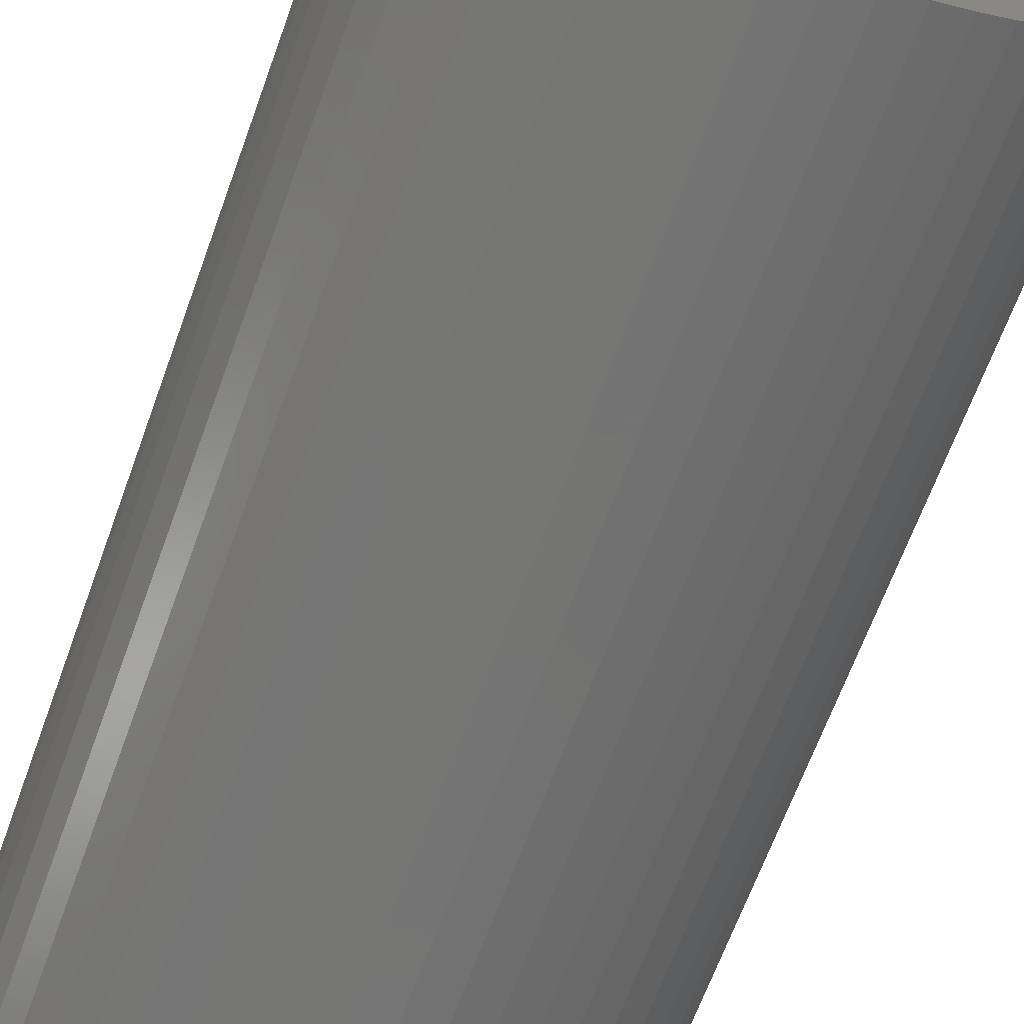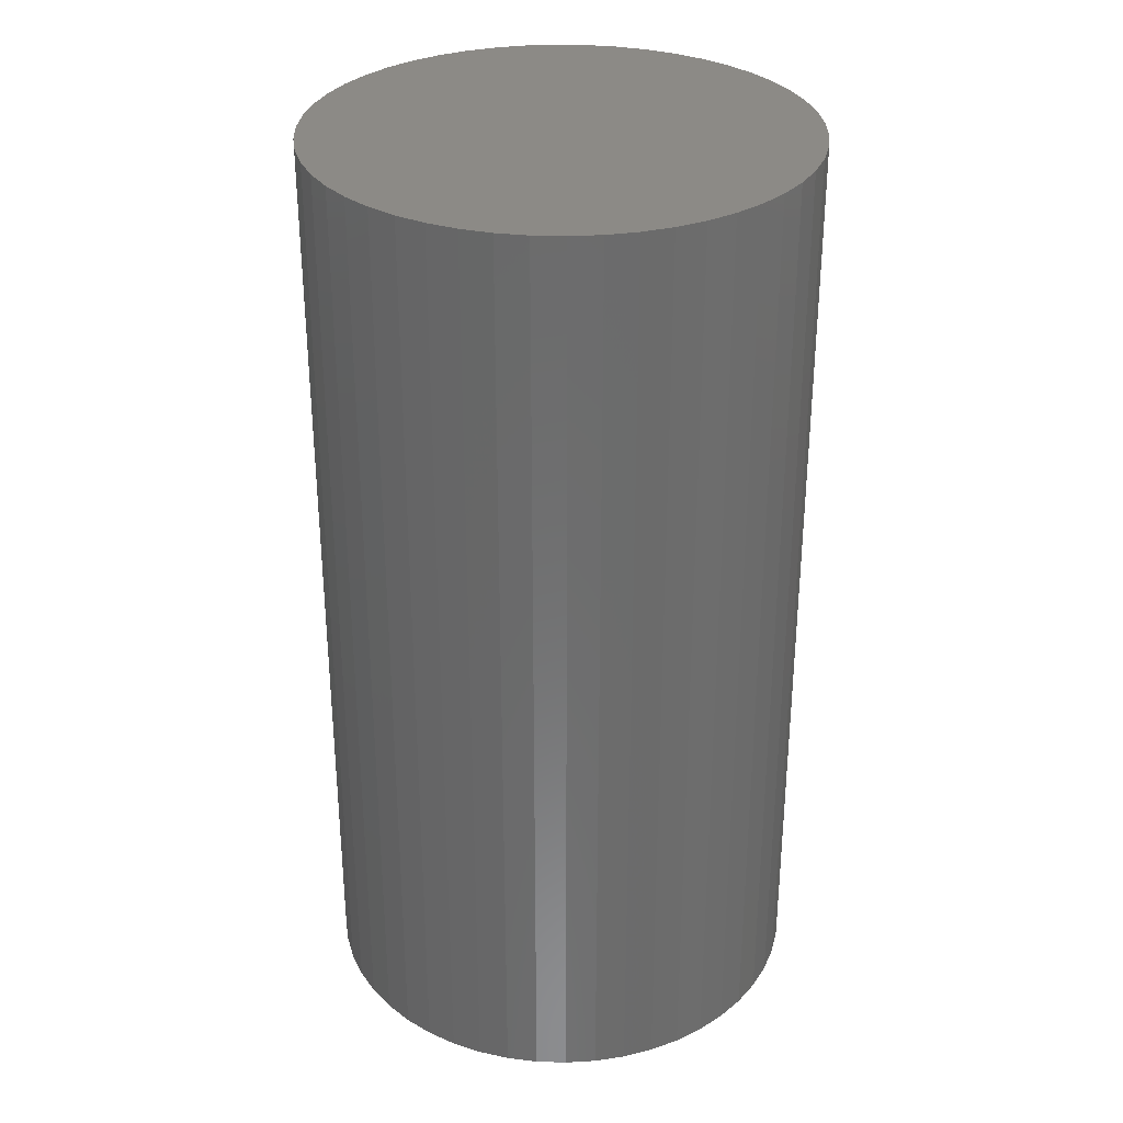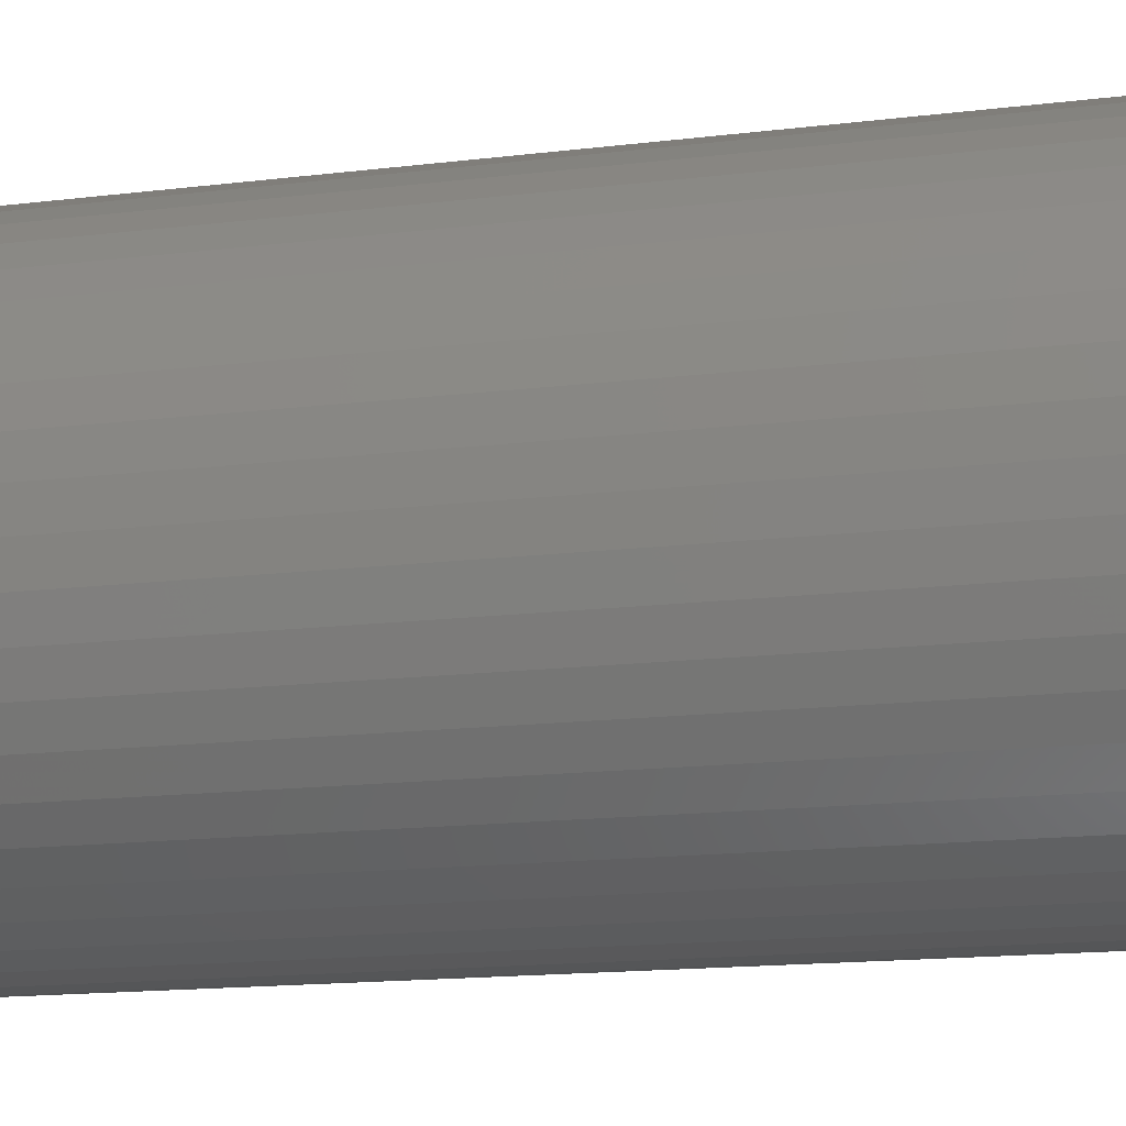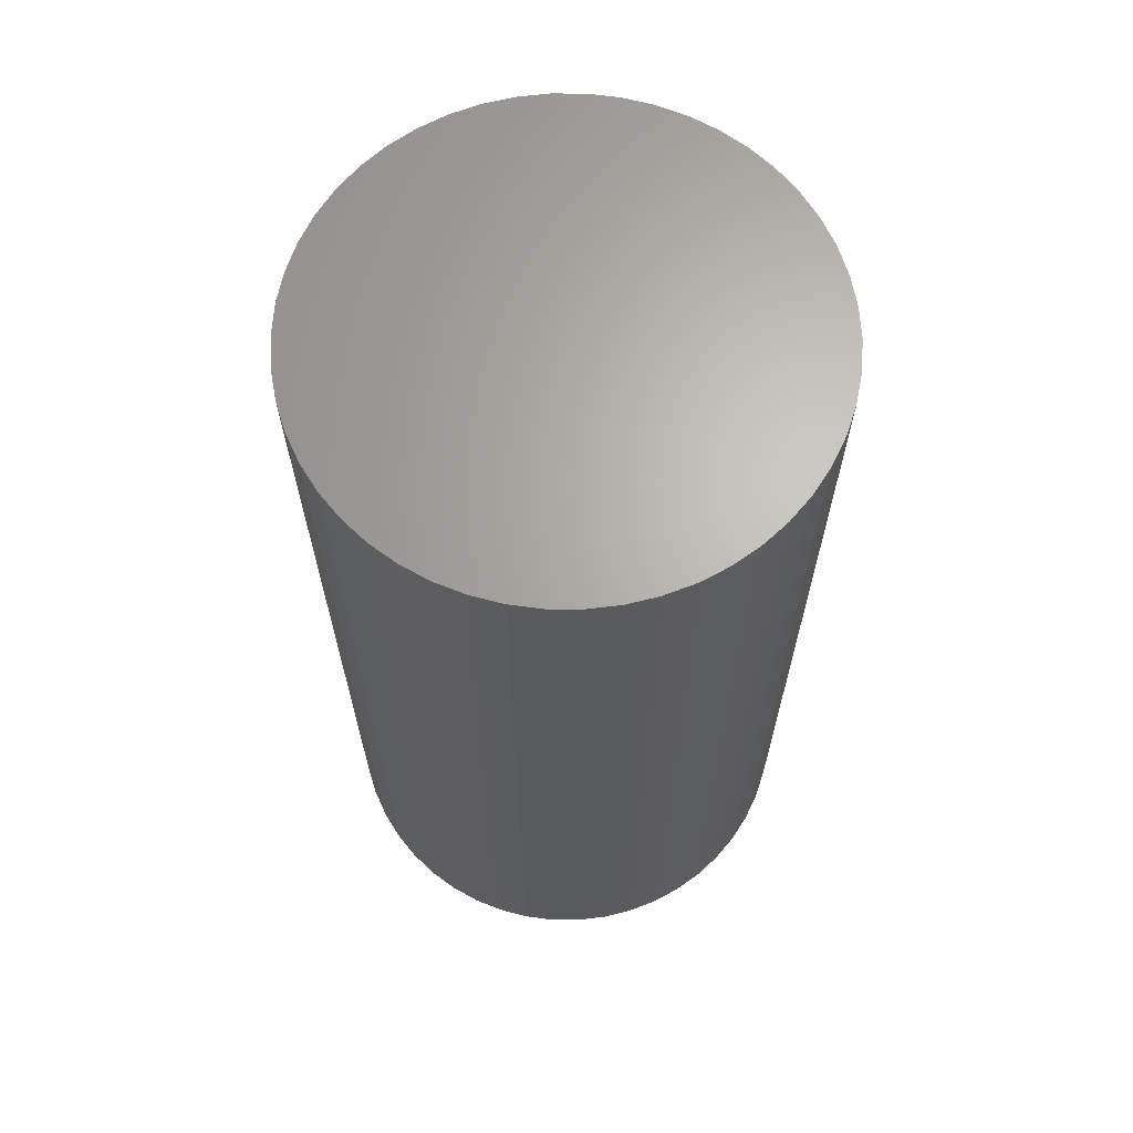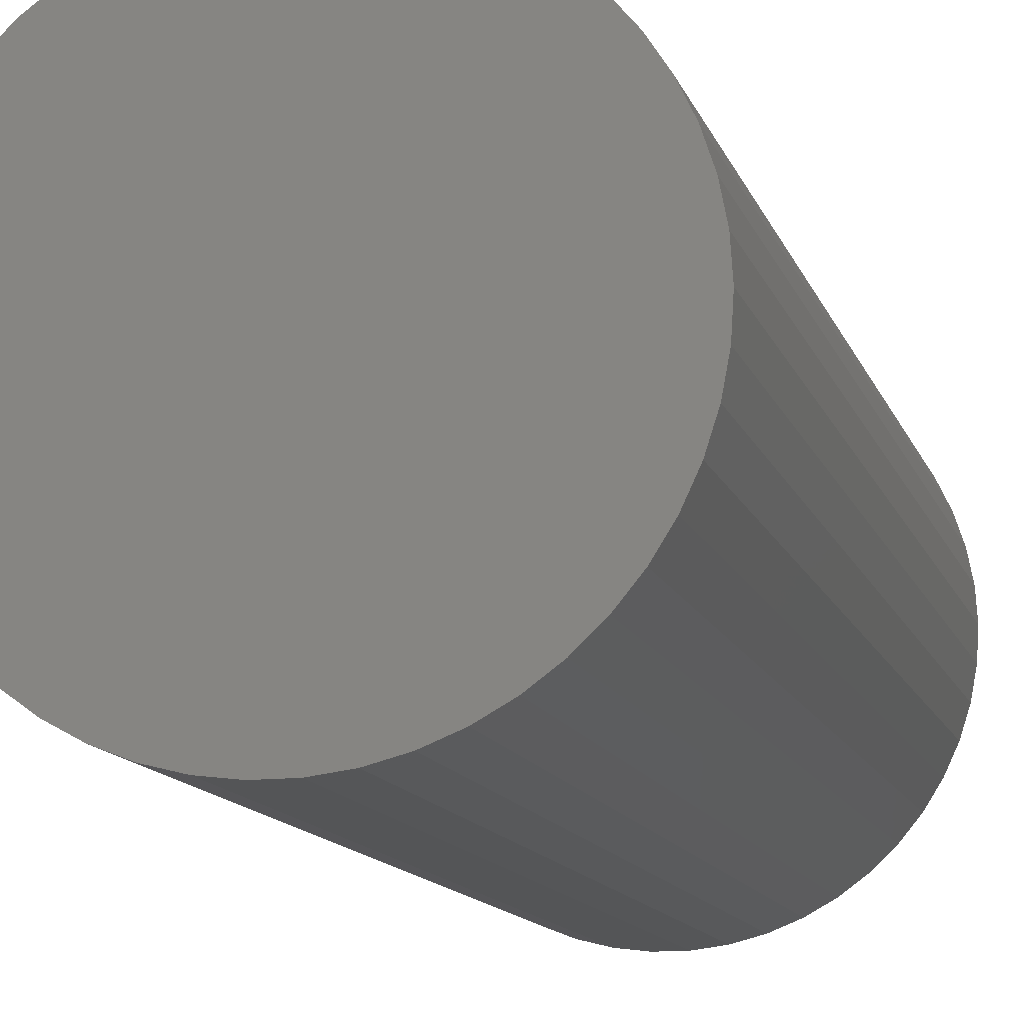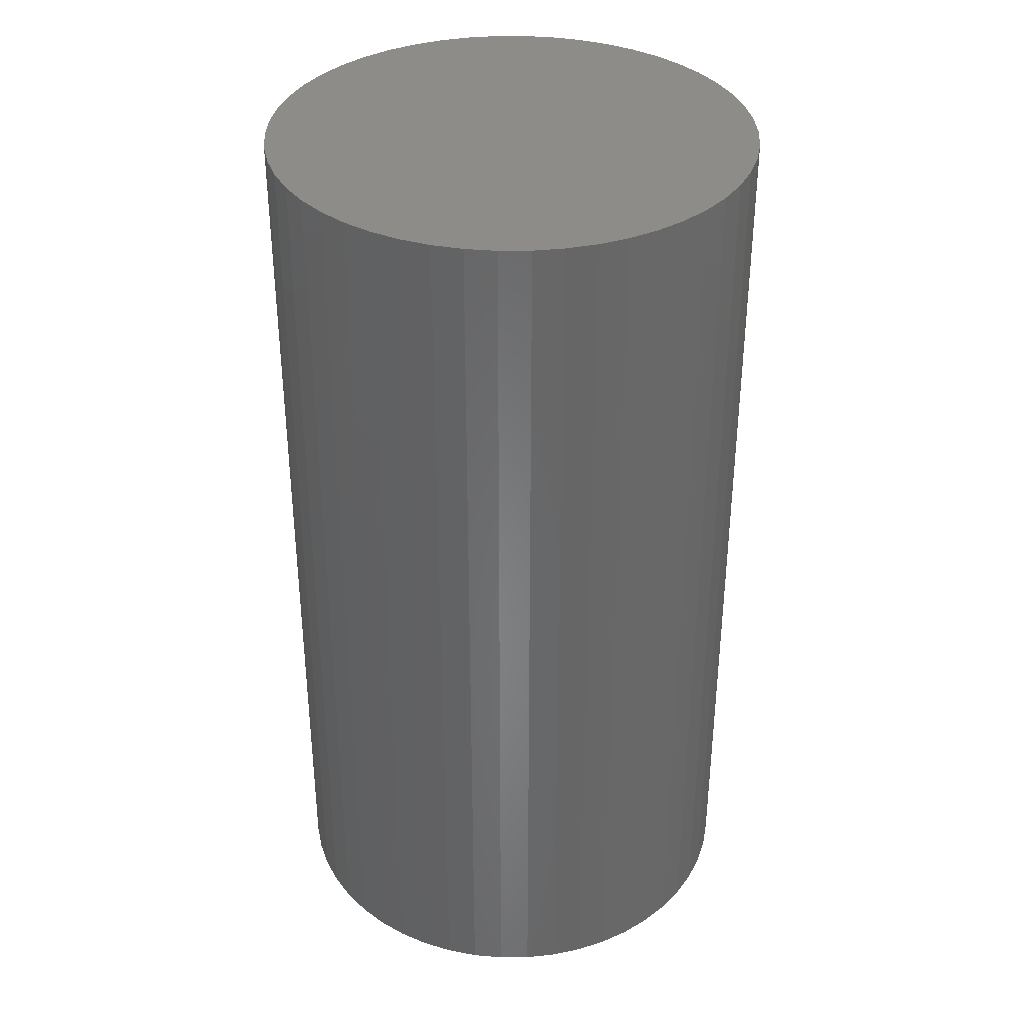
<metadata>
{"format":"stl","ext":"stl","renderer":"f3d","projection":"perspective","resolution":1024,"background":"white","views":[{"elev":-65.9,"azim":160.1,"up":"+Y"},{"elev":31.6,"azim":-127.1,"up":"+Z"},{"elev":-15.1,"azim":104.9,"up":"+Y"},{"elev":65.9,"azim":-86.0,"up":"+Z"},{"elev":-13.0,"azim":15.3,"up":"+Y"},{"elev":35.9,"azim":143.4,"up":"+Z"}]}
</metadata>
<code>
# stl→obj: 100 verts, 196 faces
v 21.35 0 40.5
v 21.18 2.676 -40.5
v 21.18 2.676 40.5
v 21.35 0 -40.5
v 20.68 5.31 -40.5
v 20.68 5.31 40.5
v 1.341 21.31 -40.5
v -1.341 21.31 40.5
v 1.341 21.31 40.5
v -1.341 21.31 -40.5
v 21.18 -2.676 -40.5
v 20.68 -5.31 -40.5
v 19.85 -7.859 -40.5
v 19.85 7.859 -40.5
v 18.71 -10.29 -40.5
v 18.71 10.29 -40.5
v 17.27 -12.55 -40.5
v 17.27 12.55 -40.5
v 15.56 -14.62 -40.5
v 15.56 14.62 -40.5
v 13.61 -16.45 -40.5
v 13.61 16.45 -40.5
v 11.44 -18.03 -40.5
v 11.44 18.03 -40.5
v 9.09 -19.32 -40.5
v 9.09 19.32 -40.5
v 6.598 -20.31 -40.5
v 6.598 20.31 -40.5
v 4.001 -20.97 -40.5
v 4.001 20.97 -40.5
v 1.341 -21.31 -40.5
v -1.341 -21.31 -40.5
v -4.001 -20.97 -40.5
v -4.001 20.97 -40.5
v -6.598 -20.31 -40.5
v -6.598 20.31 -40.5
v -9.09 -19.32 -40.5
v -9.09 19.32 -40.5
v -11.44 -18.03 -40.5
v -11.44 18.03 -40.5
v -13.61 -16.45 -40.5
v -13.61 16.45 -40.5
v -15.56 -14.62 -40.5
v -15.56 14.62 -40.5
v -17.27 -12.55 -40.5
v -17.27 12.55 -40.5
v -18.71 -10.29 -40.5
v -18.71 10.29 -40.5
v -19.85 -7.859 -40.5
v -19.85 7.859 -40.5
v -20.68 -5.31 -40.5
v -20.68 5.31 -40.5
v -21.18 -2.676 -40.5
v -21.18 2.676 -40.5
v -21.35 0 -40.5
v 13.61 16.45 40.5
v 15.56 14.62 40.5
v -15.56 14.62 40.5
v -13.61 16.45 40.5
v 21.18 -2.676 40.5
v 20.68 -5.31 40.5
v 19.85 7.859 40.5
v 19.85 -7.859 40.5
v 18.71 10.29 40.5
v 18.71 -10.29 40.5
v 17.27 12.55 40.5
v 17.27 -12.55 40.5
v 15.56 -14.62 40.5
v 13.61 -16.45 40.5
v 11.44 18.03 40.5
v 11.44 -18.03 40.5
v 9.09 19.32 40.5
v 9.09 -19.32 40.5
v 6.598 20.31 40.5
v 6.598 -20.31 40.5
v 4.001 20.97 40.5
v 4.001 -20.97 40.5
v 1.341 -21.31 40.5
v -1.341 -21.31 40.5
v -4.001 20.97 40.5
v -4.001 -20.97 40.5
v -6.598 20.31 40.5
v -6.598 -20.31 40.5
v -9.09 19.32 40.5
v -9.09 -19.32 40.5
v -11.44 18.03 40.5
v -11.44 -18.03 40.5
v -13.61 -16.45 40.5
v -15.56 -14.62 40.5
v -17.27 12.55 40.5
v -17.27 -12.55 40.5
v -18.71 10.29 40.5
v -18.71 -10.29 40.5
v -19.85 7.859 40.5
v -19.85 -7.859 40.5
v -20.68 5.31 40.5
v -20.68 -5.31 40.5
v -21.18 2.676 40.5
v -21.18 -2.676 40.5
v -21.35 0 40.5
f 1 2 3
f 2 1 4
f 3 5 6
f 5 3 2
f 7 8 9
f 8 7 10
f 11 2 4
f 12 2 11
f 12 5 2
f 13 5 12
f 13 14 5
f 15 14 13
f 15 16 14
f 17 16 15
f 17 18 16
f 19 18 17
f 19 20 18
f 21 20 19
f 21 22 20
f 23 22 21
f 23 24 22
f 25 24 23
f 25 26 24
f 27 26 25
f 27 28 26
f 29 28 27
f 29 30 28
f 31 30 29
f 31 7 30
f 32 7 31
f 32 10 7
f 33 10 32
f 33 34 10
f 35 34 33
f 35 36 34
f 37 36 35
f 37 38 36
f 39 38 37
f 39 40 38
f 41 40 39
f 41 42 40
f 43 42 41
f 43 44 42
f 45 44 43
f 45 46 44
f 47 46 45
f 47 48 46
f 49 48 47
f 49 50 48
f 51 50 49
f 51 52 50
f 53 52 51
f 53 54 52
f 54 53 55
f 20 56 57
f 56 20 22
f 42 58 59
f 58 42 44
f 3 60 1
f 6 60 3
f 6 61 60
f 62 61 6
f 62 63 61
f 64 63 62
f 64 65 63
f 66 65 64
f 66 67 65
f 57 67 66
f 57 68 67
f 56 68 57
f 56 69 68
f 70 69 56
f 70 71 69
f 72 71 70
f 72 73 71
f 74 73 72
f 74 75 73
f 76 75 74
f 76 77 75
f 9 77 76
f 9 78 77
f 8 78 9
f 8 79 78
f 80 79 8
f 80 81 79
f 82 81 80
f 82 83 81
f 84 83 82
f 84 85 83
f 86 85 84
f 86 87 85
f 59 87 86
f 59 88 87
f 58 88 59
f 58 89 88
f 90 89 58
f 90 91 89
f 92 91 90
f 92 93 91
f 94 93 92
f 94 95 93
f 96 95 94
f 96 97 95
f 98 97 96
f 98 99 97
f 99 98 100
f 36 84 82
f 84 36 38
f 67 15 65
f 15 67 17
f 62 16 64
f 16 62 14
f 64 18 66
f 18 64 16
f 26 74 72
f 74 26 28
f 24 72 70
f 72 24 26
f 50 92 48
f 92 50 94
f 34 82 80
f 82 34 36
f 47 95 49
f 95 47 93
f 31 77 78
f 77 31 29
f 27 73 75
f 73 27 25
f 28 76 74
f 76 28 30
f 22 70 56
f 70 22 24
f 46 58 44
f 58 46 90
f 52 94 50
f 94 52 96
f 55 98 54
f 98 55 100
f 38 86 84
f 86 38 40
f 10 80 8
f 80 10 34
f 60 4 1
f 4 60 11
f 25 71 73
f 71 25 23
f 61 11 60
f 11 61 12
f 49 97 51
f 97 49 95
f 53 100 55
f 100 53 99
f 32 78 79
f 78 32 31
f 6 14 62
f 14 6 5
f 66 20 57
f 20 66 18
f 30 9 76
f 9 30 7
f 48 90 46
f 90 48 92
f 54 96 52
f 96 54 98
f 40 59 86
f 59 40 42
f 68 17 67
f 17 68 19
f 65 13 63
f 13 65 15
f 37 83 85
f 83 37 35
f 43 91 45
f 91 43 89
f 45 93 47
f 93 45 91
f 29 75 77
f 75 29 27
f 21 68 69
f 68 21 19
f 23 69 71
f 69 23 21
f 63 12 61
f 12 63 13
f 33 79 81
f 79 33 32
f 39 85 87
f 85 39 37
f 43 88 89
f 88 43 41
f 51 99 53
f 99 51 97
f 41 87 88
f 87 41 39
f 35 81 83
f 81 35 33

</code>
